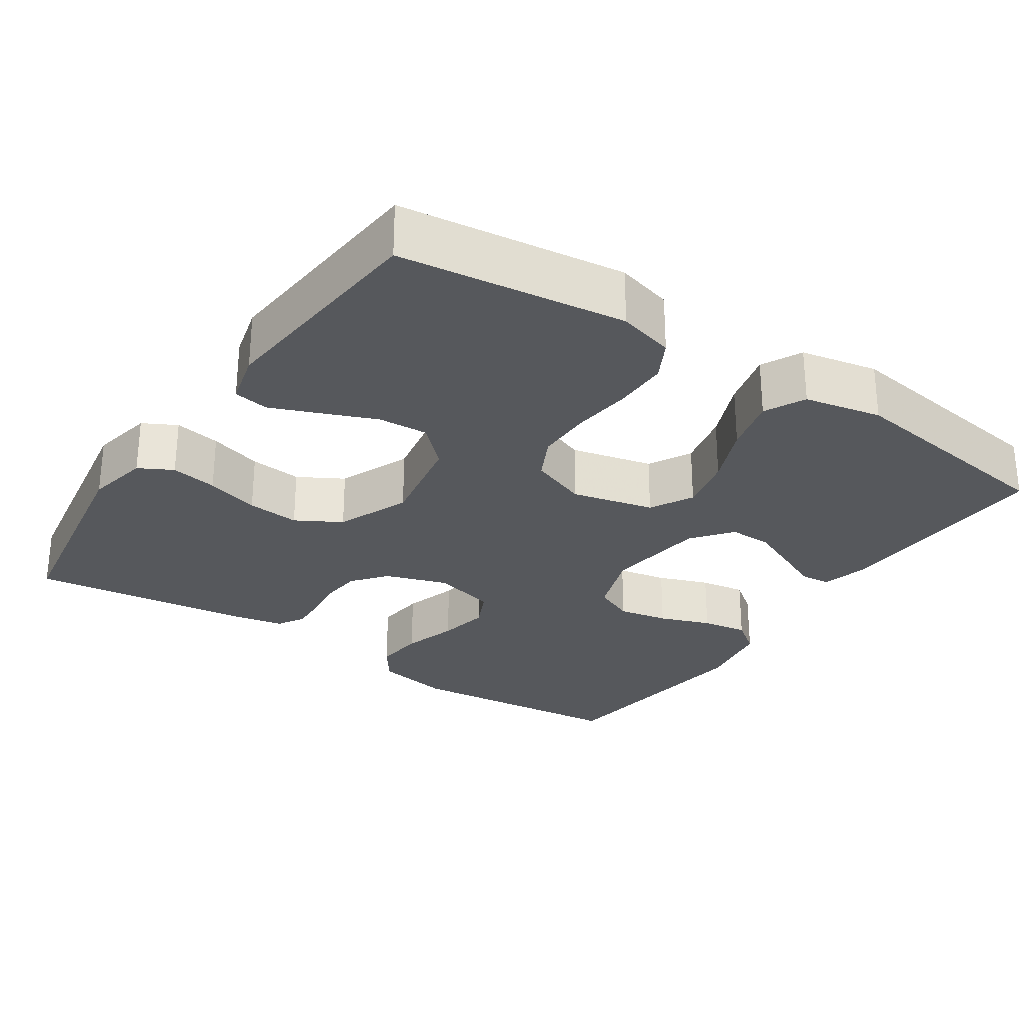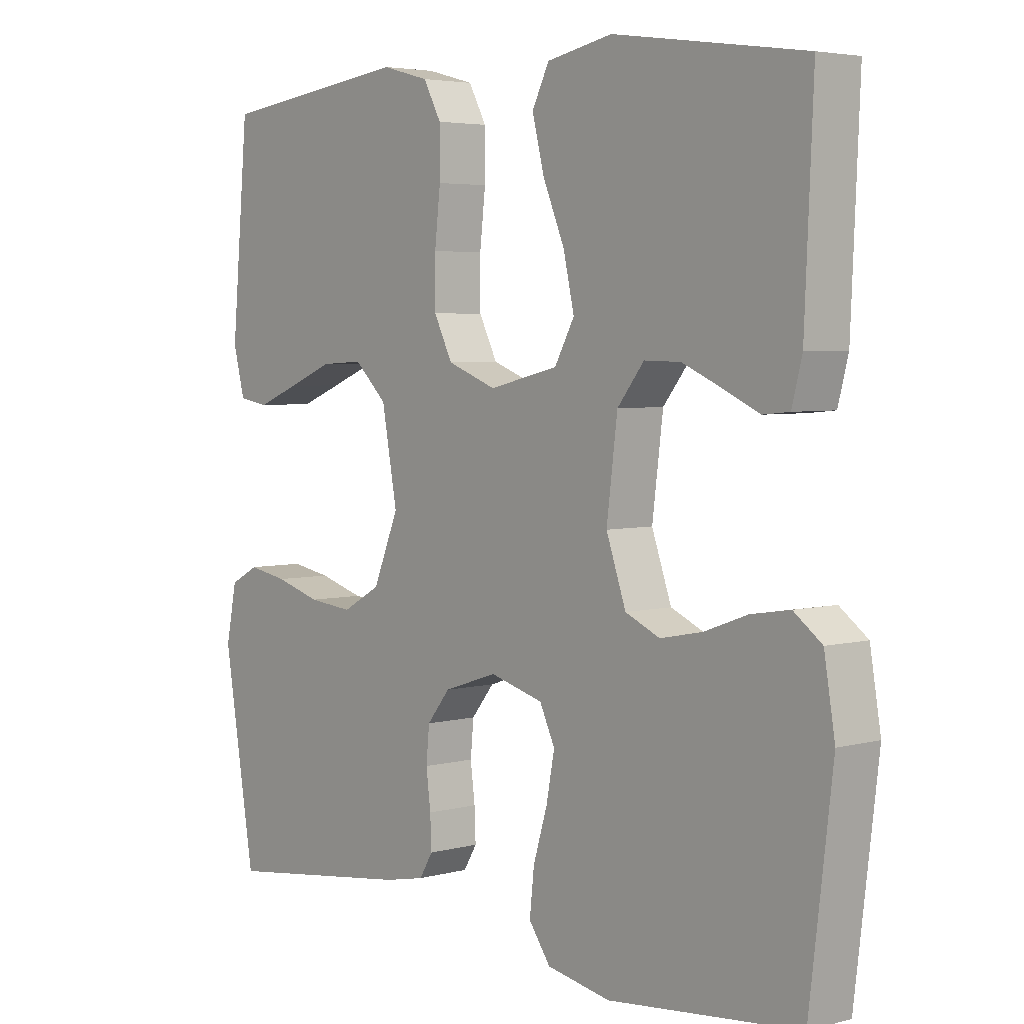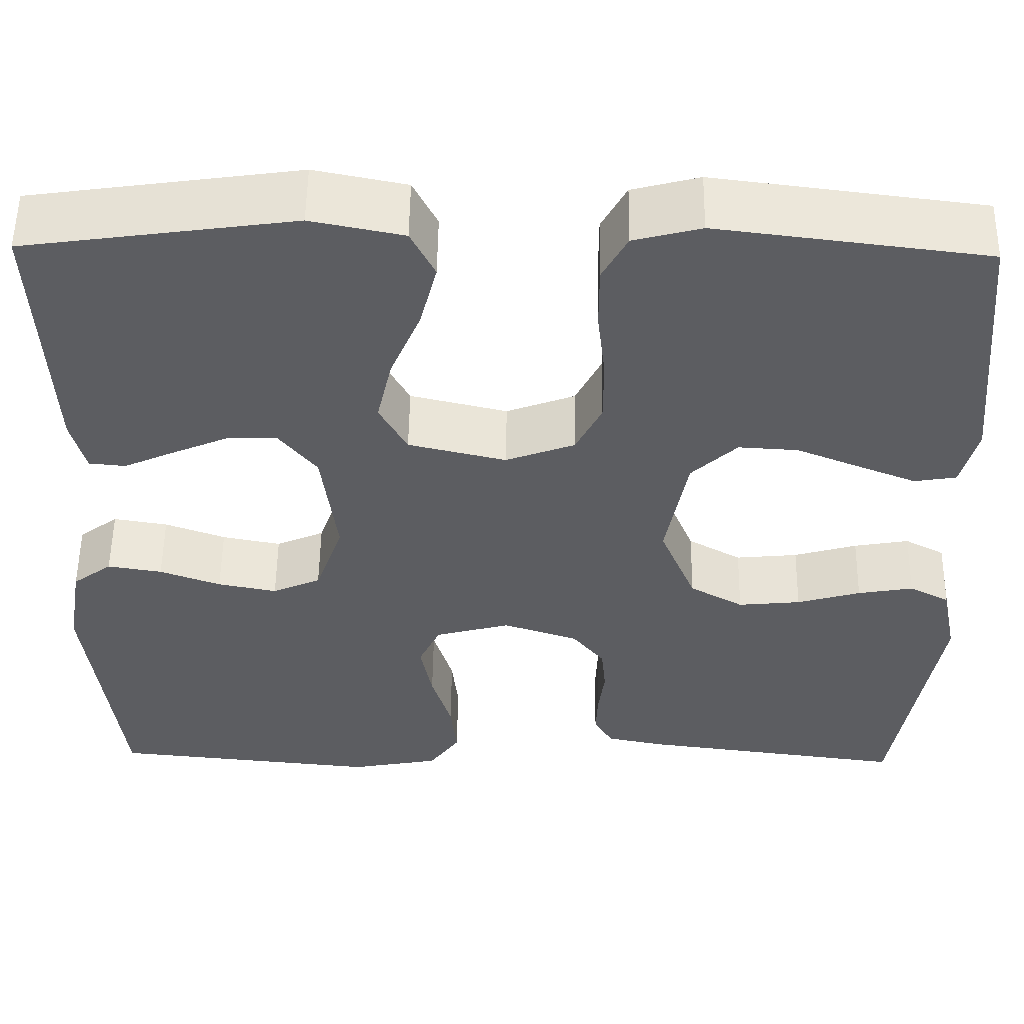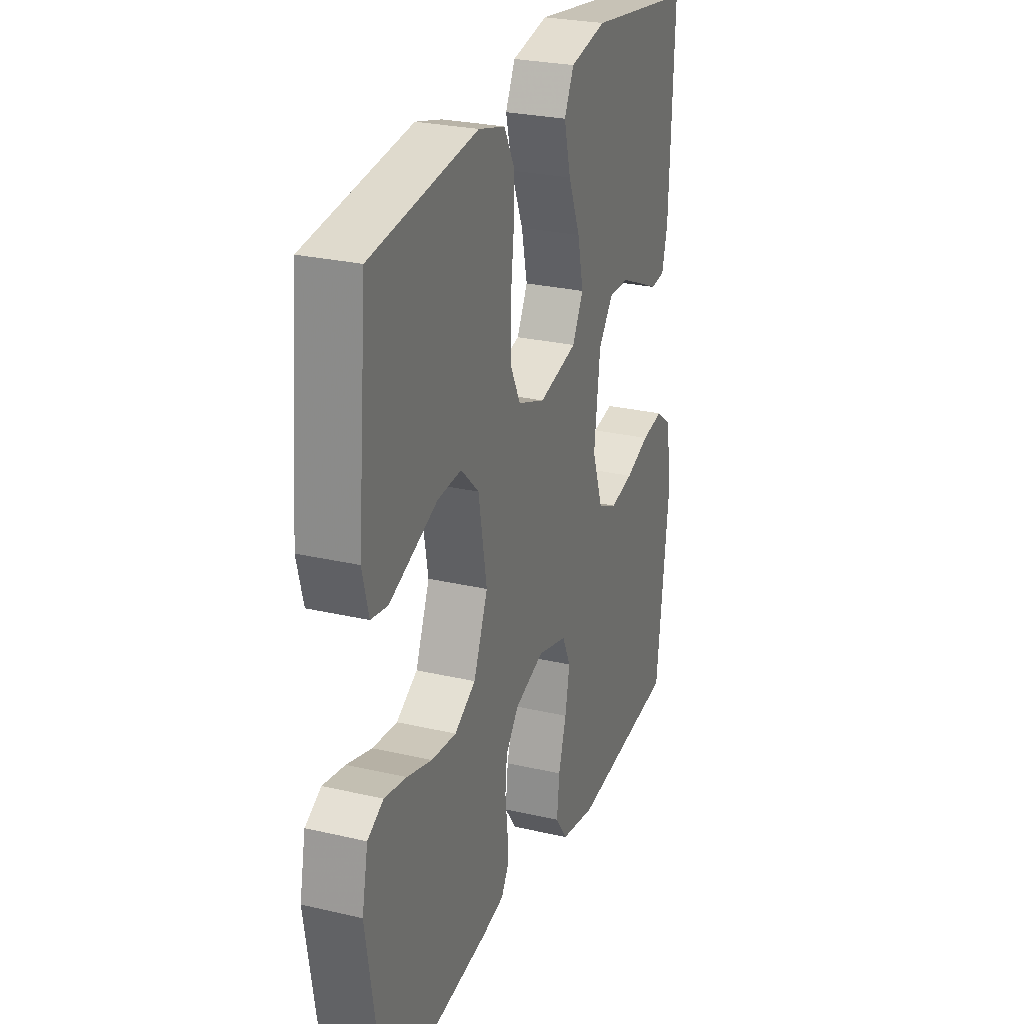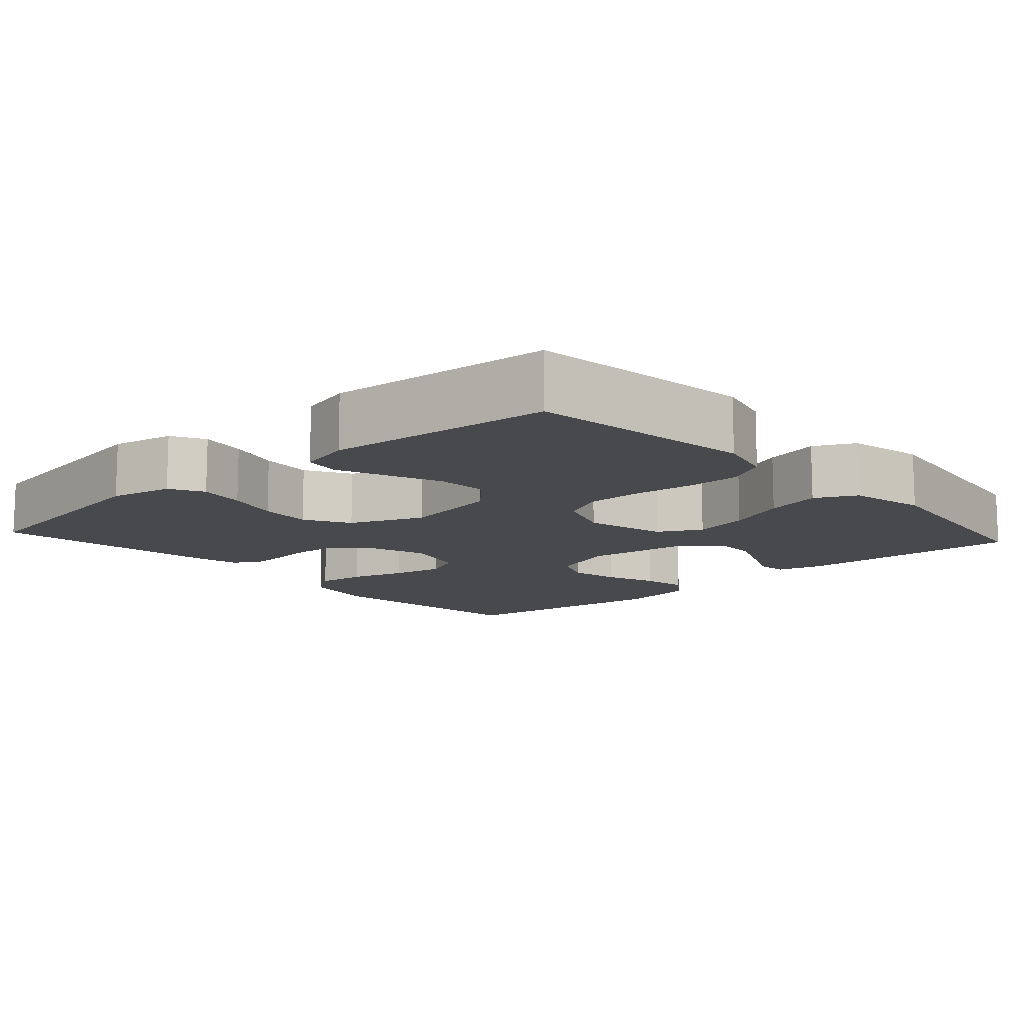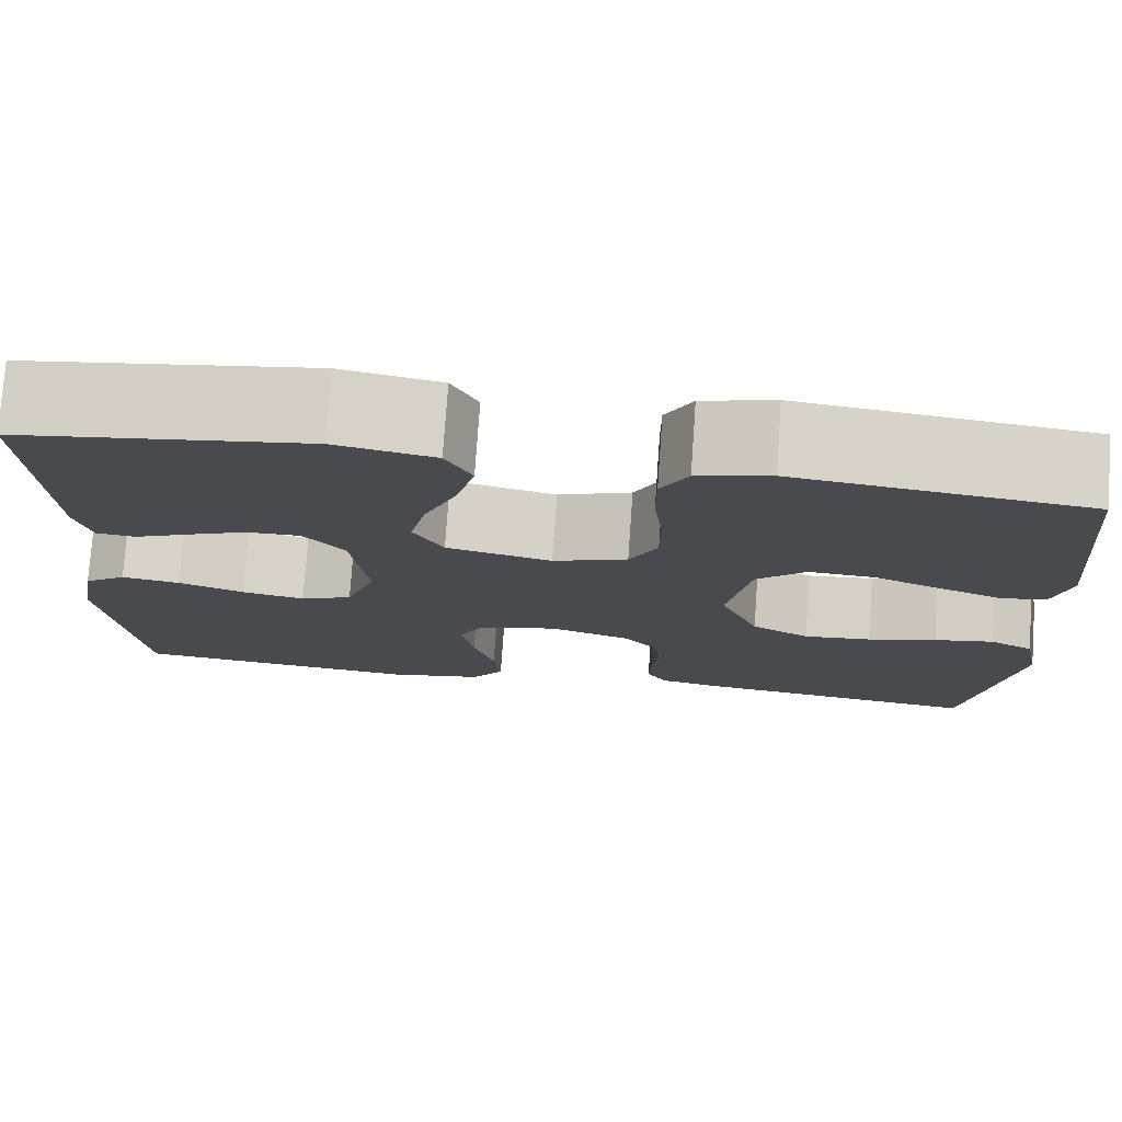
<metadata>
{"format":"obj","ext":"obj","renderer":"f3d","projection":"perspective","resolution":1024,"background":"white","views":[{"elev":-28.0,"azim":-33.9,"up":"+Y"},{"elev":4.3,"azim":49.3,"up":"+Z"},{"elev":53.8,"azim":-179.2,"up":"+Z"},{"elev":26.6,"azim":-69.9,"up":"+Z"},{"elev":-12.0,"azim":-47.9,"up":"+Y"},{"elev":76.7,"azim":-176.0,"up":"+Z"}]}
</metadata>
<code>
v 0.5 0.07 -0.5
v 0.2 0.07 -0.53
v 0.1 0.07 -0.511
v 0.066 0.07 -0.463
v 0.073 0.07 -0.397
v 0.095 0.07 -0.324
v 0.108 0.07 -0.256
v 0.084 0.07 -0.205
v 0 0.07 -0.182
v -0.084 0.07 -0.21
v -0.12 0.07 -0.255
v -0.125 0.07 -0.308
v -0.118 0.07 -0.364
v -0.116 0.07 -0.413
v -0.137 0.07 -0.448
v -0.2 0.07 -0.461
v -0.5 0.07 -0.5
v -0.549 0.07 -0.2
v -0.532 0.07 -0.116
v -0.487 0.07 -0.092
v -0.425 0.07 -0.103
v -0.354 0.07 -0.124
v -0.284 0.07 -0.131
v -0.224 0.07 -0.097
v -0.184 0.07 0
v -0.208 0.07 0.132
v -0.259 0.07 0.181
v -0.326 0.07 0.177
v -0.397 0.07 0.148
v -0.462 0.07 0.122
v -0.509 0.07 0.13
v -0.527 0.07 0.2
v -0.5 0.07 0.5
v -0.2 0.07 0.538
v -0.125 0.07 0.518
v -0.097 0.07 0.466
v -0.097 0.07 0.394
v -0.106 0.07 0.314
v -0.106 0.07 0.24
v -0.077 0.07 0.182
v 0 0.07 0.153
v 0.109 0.07 0.179
v 0.14 0.07 0.236
v 0.123 0.07 0.312
v 0.089 0.07 0.393
v 0.07 0.07 0.468
v 0.097 0.07 0.522
v 0.2 0.07 0.543
v 0.5 0.07 0.5
v 0.487 0.07 0.2
v 0.471 0.07 0.138
v 0.43 0.07 0.134
v 0.373 0.07 0.16
v 0.311 0.07 0.187
v 0.254 0.07 0.188
v 0.212 0.07 0.135
v 0.195 0.07 0
v 0.226 0.07 -0.089
v 0.28 0.07 -0.113
v 0.346 0.07 -0.1
v 0.414 0.07 -0.075
v 0.475 0.07 -0.065
v 0.519 0.07 -0.098
v 0.536 0.07 -0.2
v 0.5 0 -0.5
v 0.2 0 -0.53
v 0.1 0 -0.511
v 0.066 0 -0.463
v 0.073 0 -0.397
v 0.095 0 -0.324
v 0.108 0 -0.256
v 0.084 0 -0.205
v 0 0 -0.182
v -0.084 0 -0.21
v -0.12 0 -0.255
v -0.125 0 -0.308
v -0.118 0 -0.364
v -0.116 0 -0.413
v -0.137 0 -0.448
v -0.2 0 -0.461
v -0.5 0 -0.5
v -0.549 0 -0.2
v -0.532 0 -0.116
v -0.487 0 -0.092
v -0.425 0 -0.103
v -0.354 0 -0.124
v -0.284 0 -0.131
v -0.224 0 -0.097
v -0.184 0 0
v -0.208 0 0.132
v -0.259 0 0.181
v -0.326 0 0.177
v -0.397 0 0.148
v -0.462 0 0.122
v -0.509 0 0.13
v -0.527 0 0.2
v -0.5 0 0.5
v -0.2 0 0.538
v -0.125 0 0.518
v -0.097 0 0.466
v -0.097 0 0.394
v -0.106 0 0.314
v -0.106 0 0.24
v -0.077 0 0.182
v 0 0 0.153
v 0.109 0 0.179
v 0.14 0 0.236
v 0.123 0 0.312
v 0.089 0 0.393
v 0.07 0 0.468
v 0.097 0 0.522
v 0.2 0 0.543
v 0.5 0 0.5
v 0.487 0 0.2
v 0.471 0 0.138
v 0.43 0 0.134
v 0.373 0 0.16
v 0.311 0 0.187
v 0.254 0 0.188
v 0.212 0 0.135
v 0.195 0 0
v 0.226 0 -0.089
v 0.28 0 -0.113
v 0.346 0 -0.1
v 0.414 0 -0.075
v 0.475 0 -0.065
v 0.519 0 -0.098
v 0.536 0 -0.2
f 60 61 62 63
f 59 60 63 64
f 50 51 52 53
f 50 53 54
f 49 50 54 55
f 44 45 46 47
f 43 44 47 48
f 35 36 37 38
f 35 38 39
f 34 35 39
f 33 34 39
f 32 33 39 40
f 28 29 30 31
f 28 31 32
f 27 28 32
f 19 20 21 22
f 19 22 23
f 18 19 23
f 17 18 23
f 16 17 23 24
f 12 13 14 15
f 12 15 16 24
f 3 4 5 6
f 3 6 7
f 2 3 7
f 59 64 1 2
f 58 59 2 7
f 57 58 7 8
f 56 57 8 9
f 48 49 55 56
f 43 48 56
f 42 43 56 9
f 41 42 9 10
f 40 41 10 11
f 27 32 40
f 26 27 40
f 25 26 40 11
f 11 12 24 25
f 127 126 125 124
f 128 127 124 123
f 117 116 115 114
f 118 117 114
f 119 118 114 113
f 111 110 109 108
f 112 111 108 107
f 102 101 100 99
f 103 102 99
f 103 99 98
f 103 98 97
f 104 103 97 96
f 95 94 93 92
f 96 95 92
f 96 92 91
f 86 85 84 83
f 87 86 83
f 87 83 82
f 87 82 81
f 88 87 81 80
f 79 78 77 76
f 88 80 79 76
f 70 69 68 67
f 71 70 67
f 71 67 66
f 66 65 128 123
f 71 66 123 122
f 72 71 122 121
f 73 72 121 120
f 120 119 113 112
f 120 112 107
f 73 120 107 106
f 74 73 106 105
f 75 74 105 104
f 104 96 91
f 104 91 90
f 75 104 90 89
f 89 88 76 75
f 1 65 66 2
f 2 66 67 3
f 3 67 68 4
f 4 68 69 5
f 5 69 70 6
f 6 70 71 7
f 7 71 72 8
f 8 72 73 9
f 9 73 74 10
f 10 74 75 11
f 11 75 76 12
f 12 76 77 13
f 13 77 78 14
f 14 78 79 15
f 15 79 80 16
f 16 80 81 17
f 17 81 82 18
f 18 82 83 19
f 19 83 84 20
f 20 84 85 21
f 21 85 86 22
f 22 86 87 23
f 23 87 88 24
f 24 88 89 25
f 25 89 90 26
f 26 90 91 27
f 27 91 92 28
f 28 92 93 29
f 29 93 94 30
f 30 94 95 31
f 31 95 96 32
f 32 96 97 33
f 33 97 98 34
f 34 98 99 35
f 35 99 100 36
f 36 100 101 37
f 37 101 102 38
f 38 102 103 39
f 39 103 104 40
f 40 104 105 41
f 41 105 106 42
f 42 106 107 43
f 43 107 108 44
f 44 108 109 45
f 45 109 110 46
f 46 110 111 47
f 47 111 112 48
f 48 112 113 49
f 49 113 114 50
f 50 114 115 51
f 51 115 116 52
f 52 116 117 53
f 53 117 118 54
f 54 118 119 55
f 55 119 120 56
f 56 120 121 57
f 57 121 122 58
f 58 122 123 59
f 59 123 124 60
f 60 124 125 61
f 61 125 126 62
f 62 126 127 63
f 63 127 128 64
f 64 128 65 1

</code>
